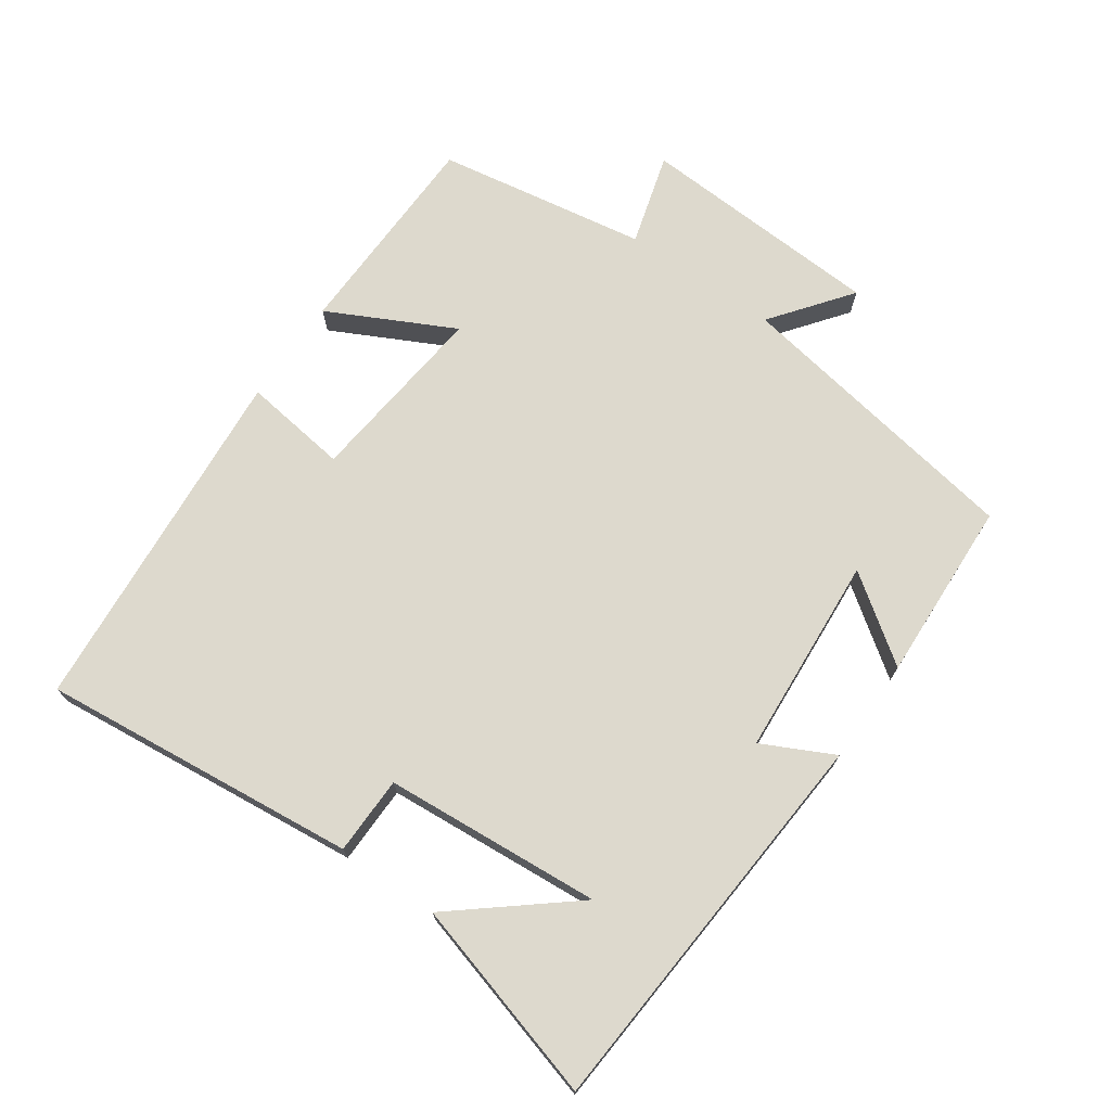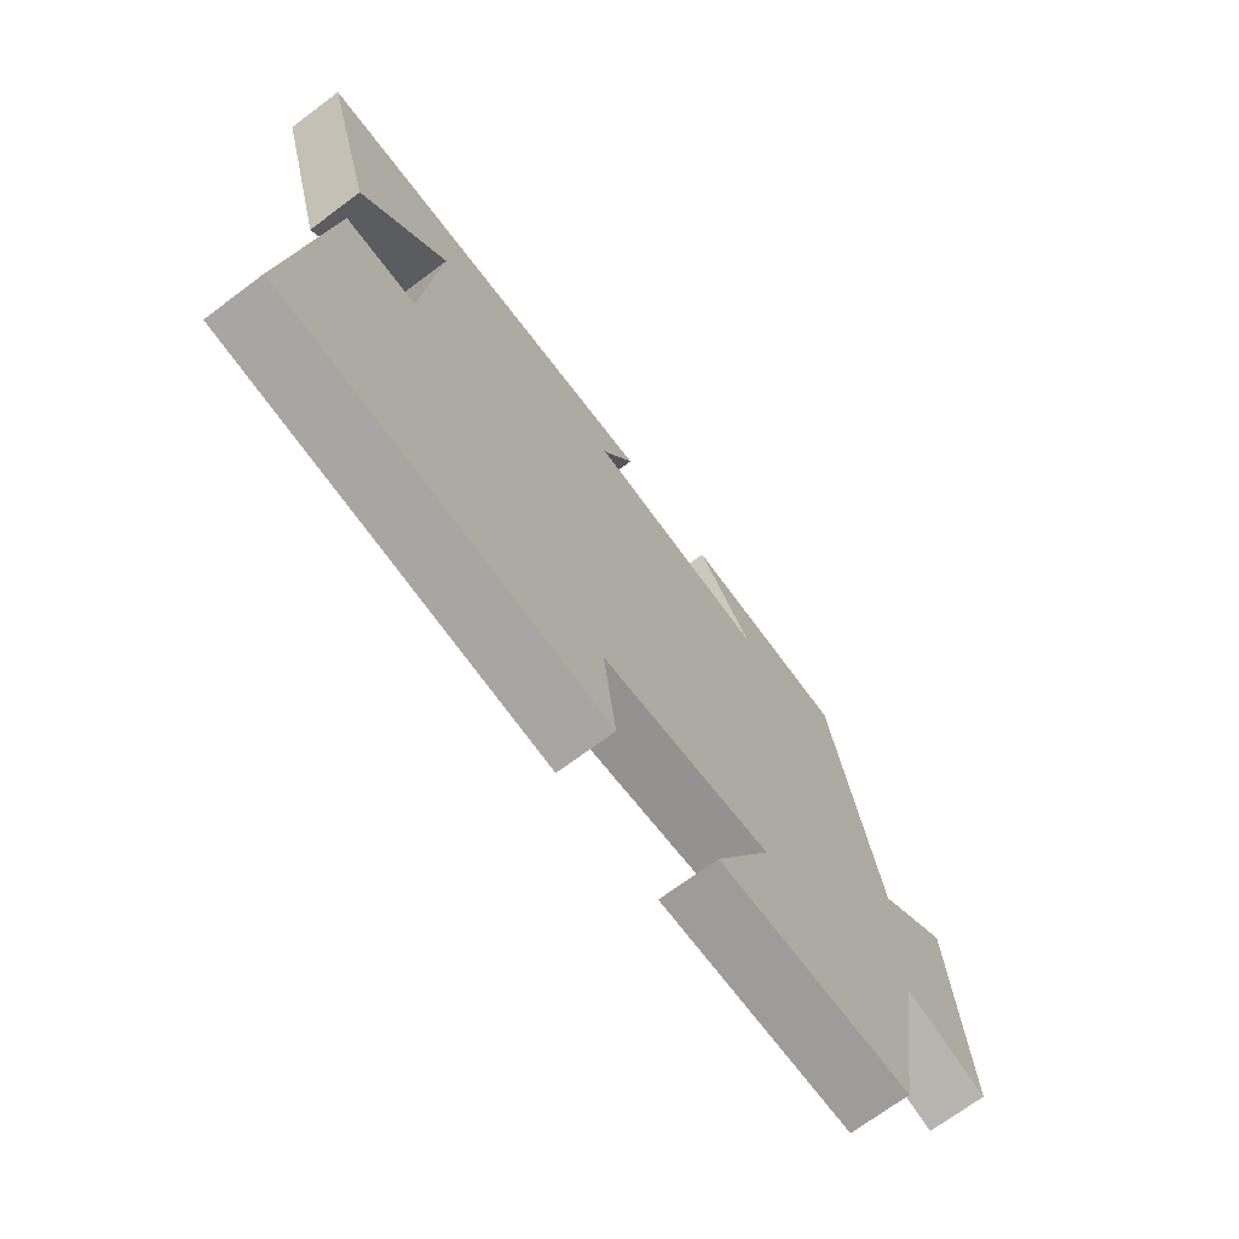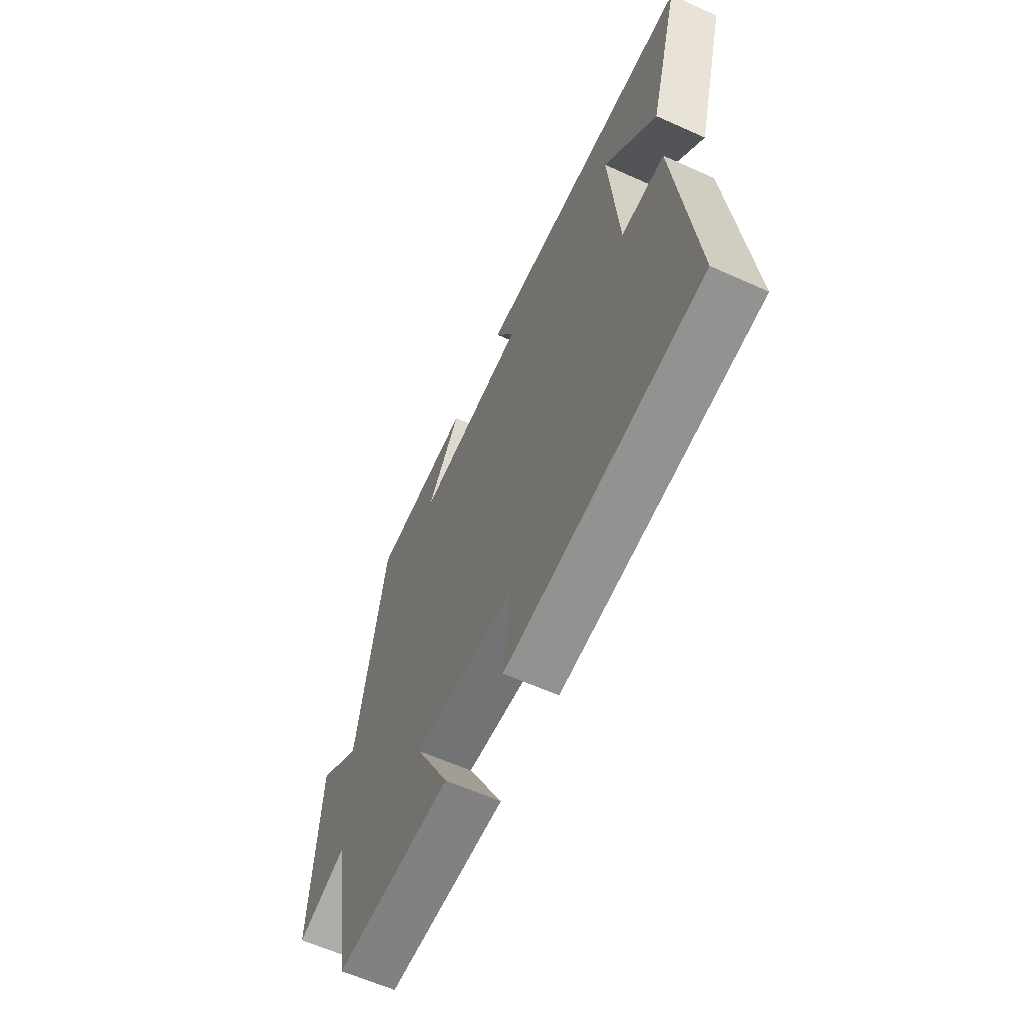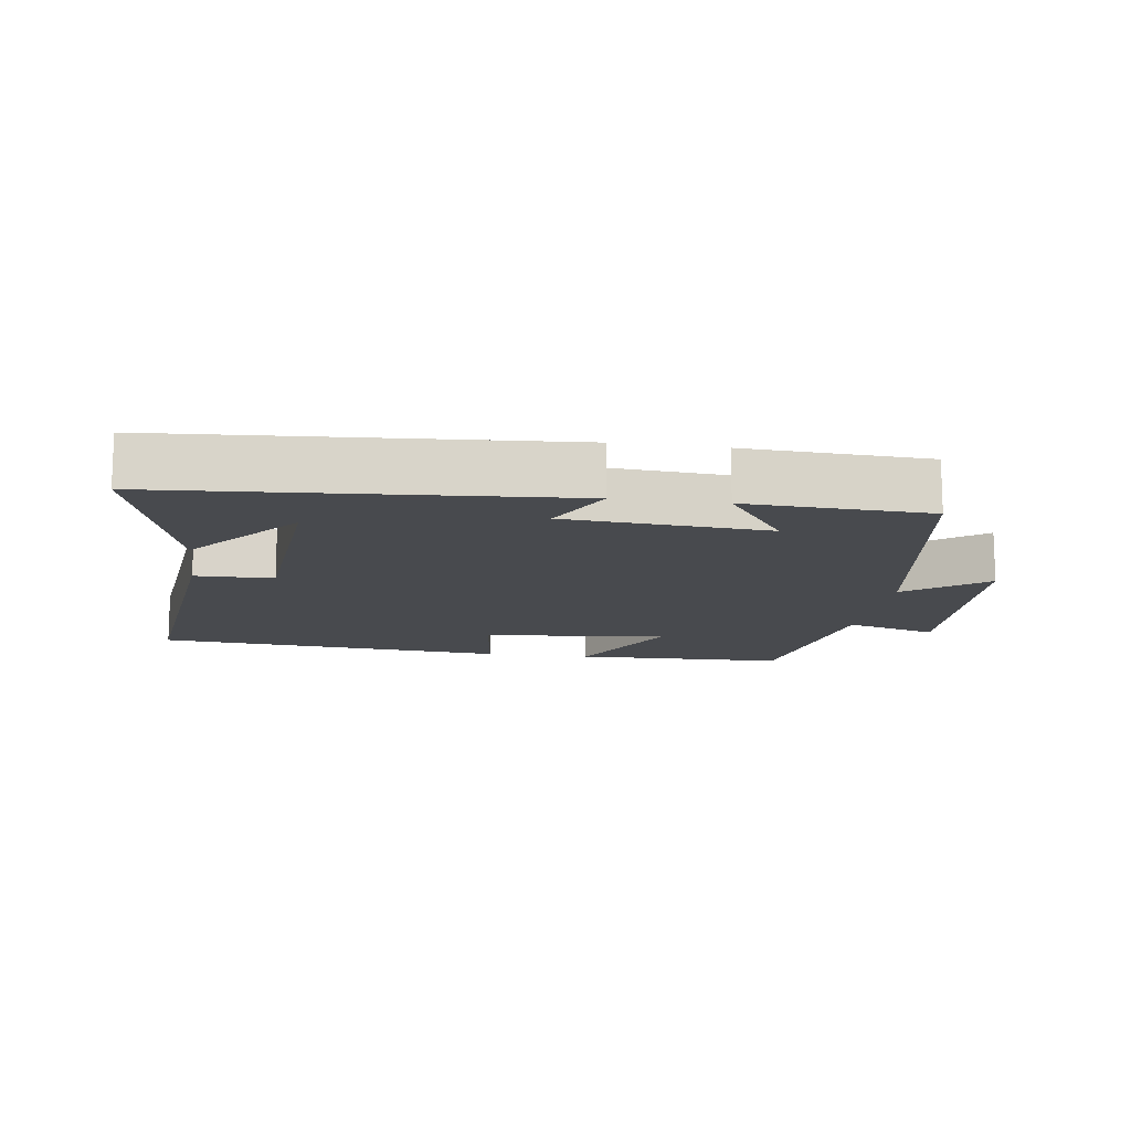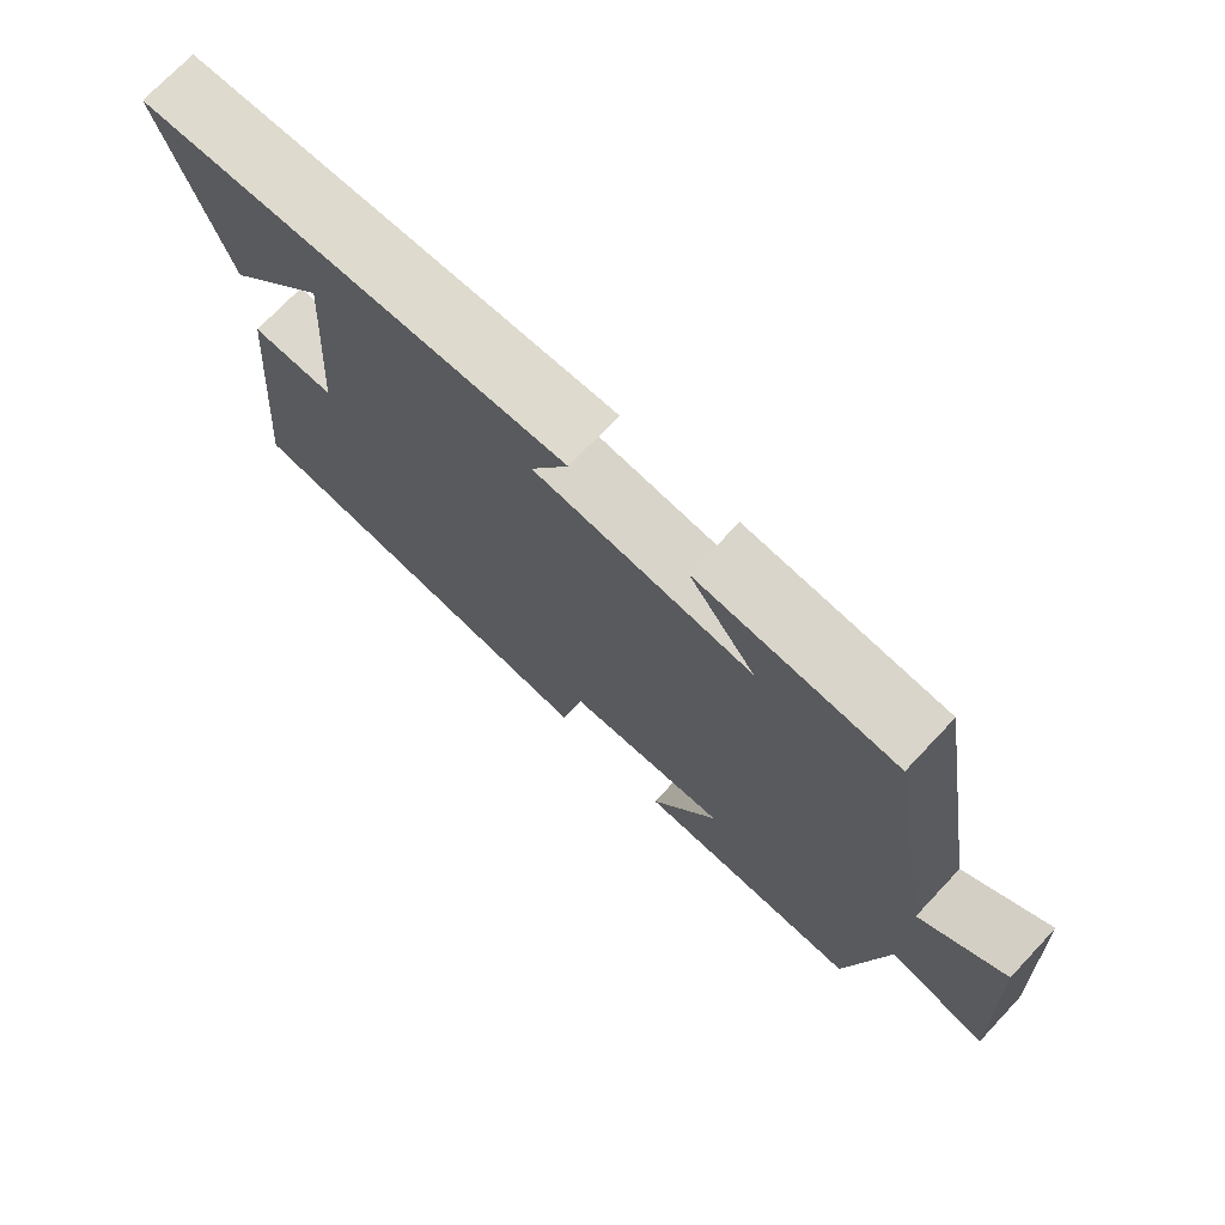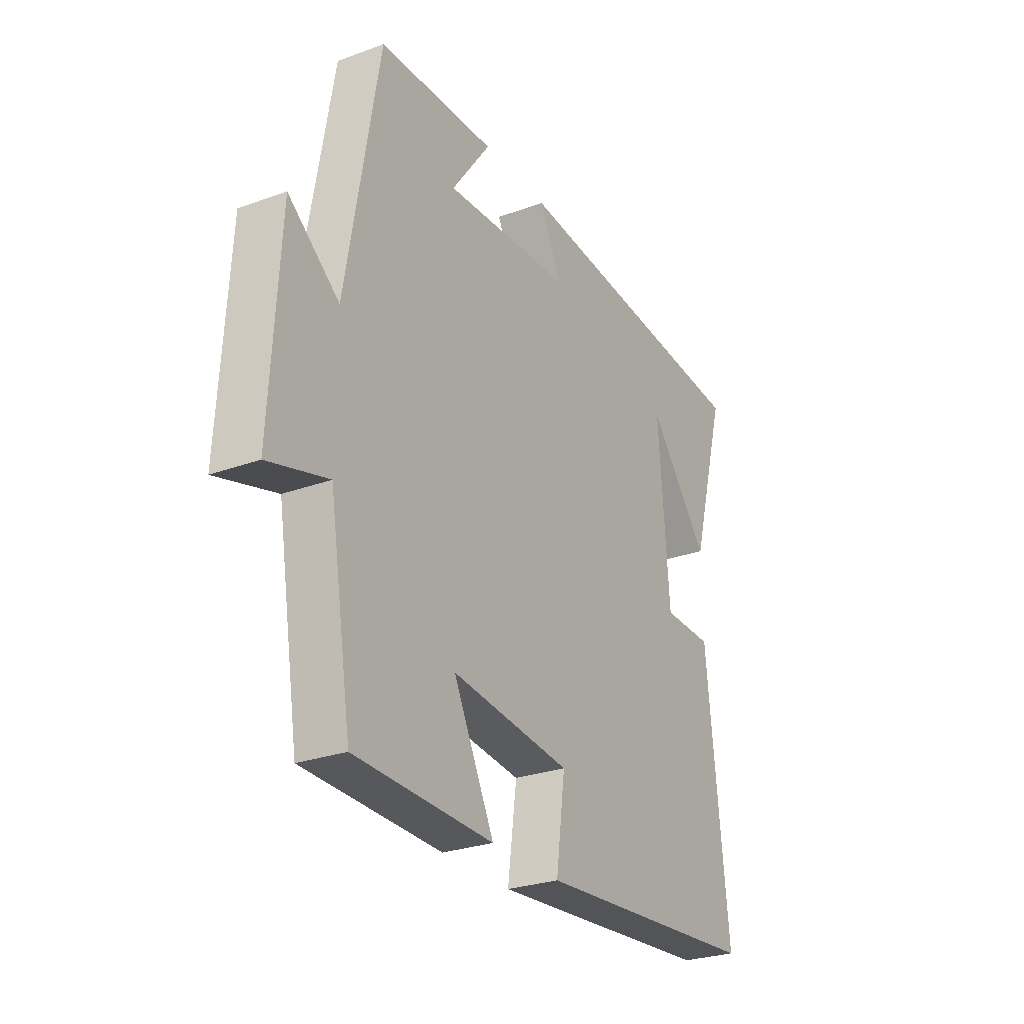
<metadata>
{"format":"obj","ext":"obj","renderer":"f3d","projection":"perspective","resolution":1024,"background":"white","views":[{"elev":71.9,"azim":-55.2,"up":"+Y"},{"elev":-71.1,"azim":-53.3,"up":"+Z"},{"elev":-61.8,"azim":-114.5,"up":"+Z"},{"elev":-13.3,"azim":-8.4,"up":"+Y"},{"elev":73.1,"azim":43.4,"up":"+Z"},{"elev":-27.4,"azim":119.4,"up":"+Z"}]}
</metadata>
<code>
v 0.449 0.07 -0.492
v 0.134 0.07 -0.5
v 0.227 0.07 -0.315
v -0.047 0.07 -0.345
v -0.026 0.07 -0.5
v -0.548 0.07 -0.458
v -0.5 0.07 0.009
v -0.385 0.07 0.011
v -0.361 0.07 0.331
v -0.5 0.07 0.161
v -0.584 0.07 0.456
v 0.002 0.07 0.5
v -0.05 0.07 0.395
v 0.246 0.07 0.375
v 0.156 0.07 0.5
v 0.425 0.07 0.489
v 0.5 0.07 0.052
v 0.616 0.07 0.141
v 0.636 0.07 -0.221
v 0.5 0.07 -0.182
v 0.449 0 -0.492
v 0.134 0 -0.5
v 0.227 0 -0.315
v -0.047 0 -0.345
v -0.026 0 -0.5
v -0.548 0 -0.458
v -0.5 0 0.009
v -0.385 0 0.011
v -0.361 0 0.331
v -0.5 0 0.161
v -0.584 0 0.456
v 0.002 0 0.5
v -0.05 0 0.395
v 0.246 0 0.375
v 0.156 0 0.5
v 0.425 0 0.489
v 0.5 0 0.052
v 0.616 0 0.141
v 0.636 0 -0.221
v 0.5 0 -0.182
f 17 18 19 20
f 1 2 3
f 20 1 3
f 17 20 3
f 14 15 16 17
f 17 3 4
f 14 17 4
f 13 14 4
f 11 12 13
f 9 10 11
f 9 11 13
f 8 9 13 4
f 6 7 8
f 5 6 8
f 4 5 8
f 40 39 38 37
f 23 22 21
f 23 21 40
f 23 40 37
f 37 36 35 34
f 24 23 37
f 24 37 34
f 24 34 33
f 33 32 31
f 31 30 29
f 33 31 29
f 24 33 29 28
f 28 27 26
f 28 26 25
f 28 25 24
f 1 21 22 2
f 2 22 23 3
f 3 23 24 4
f 4 24 25 5
f 5 25 26 6
f 6 26 27 7
f 7 27 28 8
f 8 28 29 9
f 9 29 30 10
f 10 30 31 11
f 11 31 32 12
f 12 32 33 13
f 13 33 34 14
f 14 34 35 15
f 15 35 36 16
f 16 36 37 17
f 17 37 38 18
f 18 38 39 19
f 19 39 40 20
f 20 40 21 1

</code>
